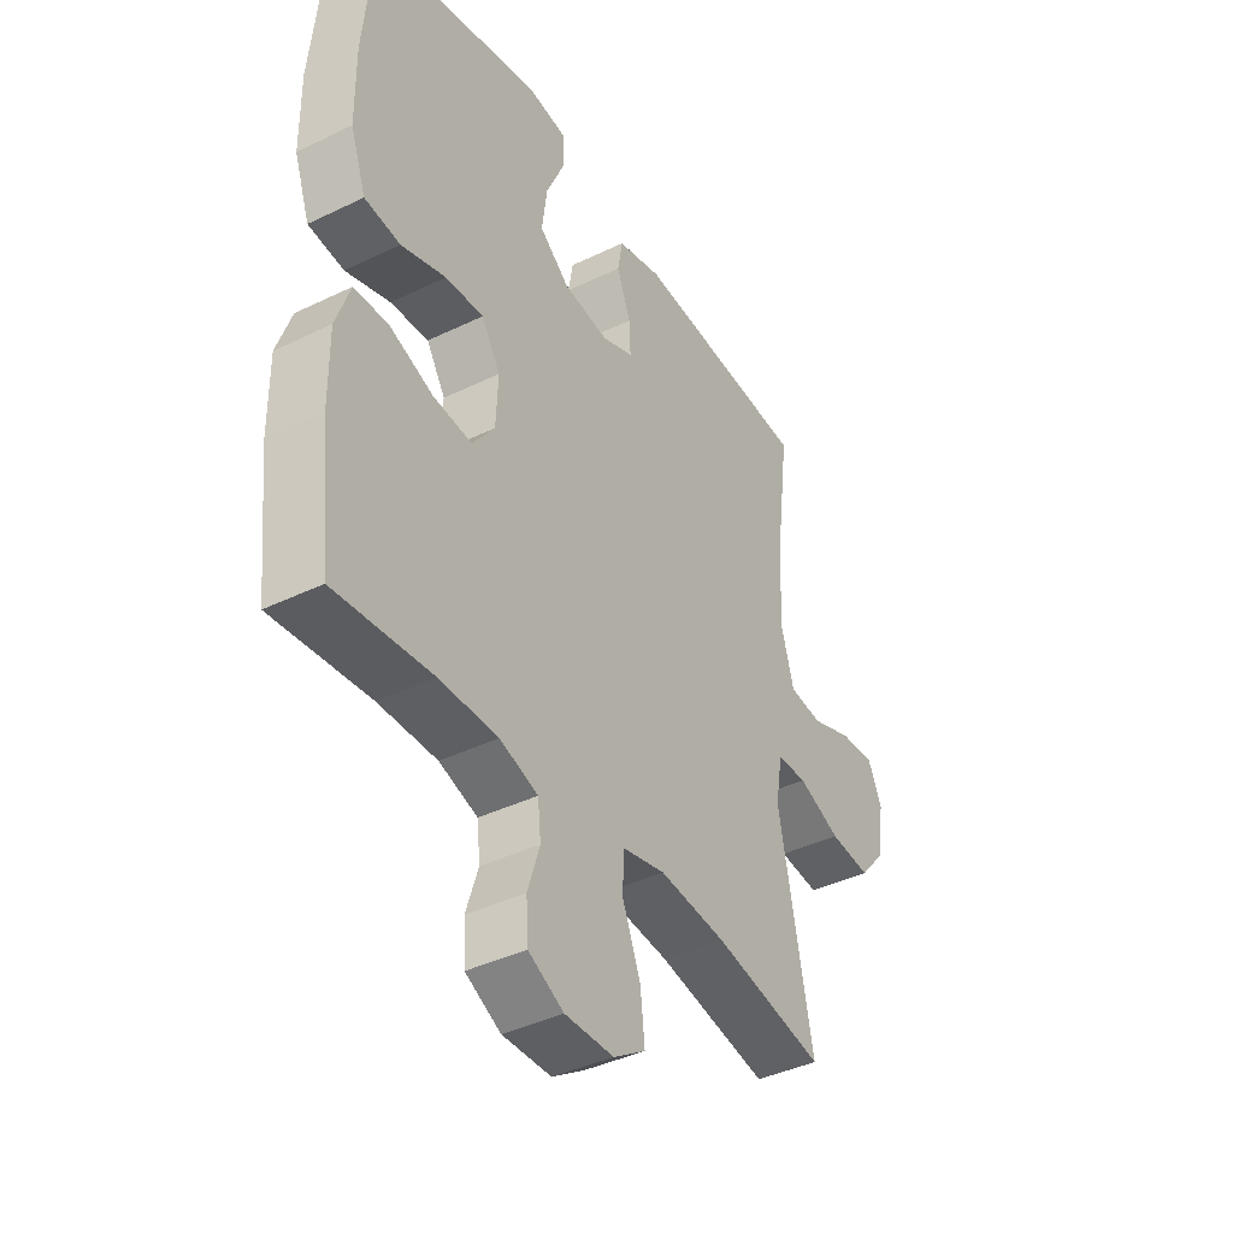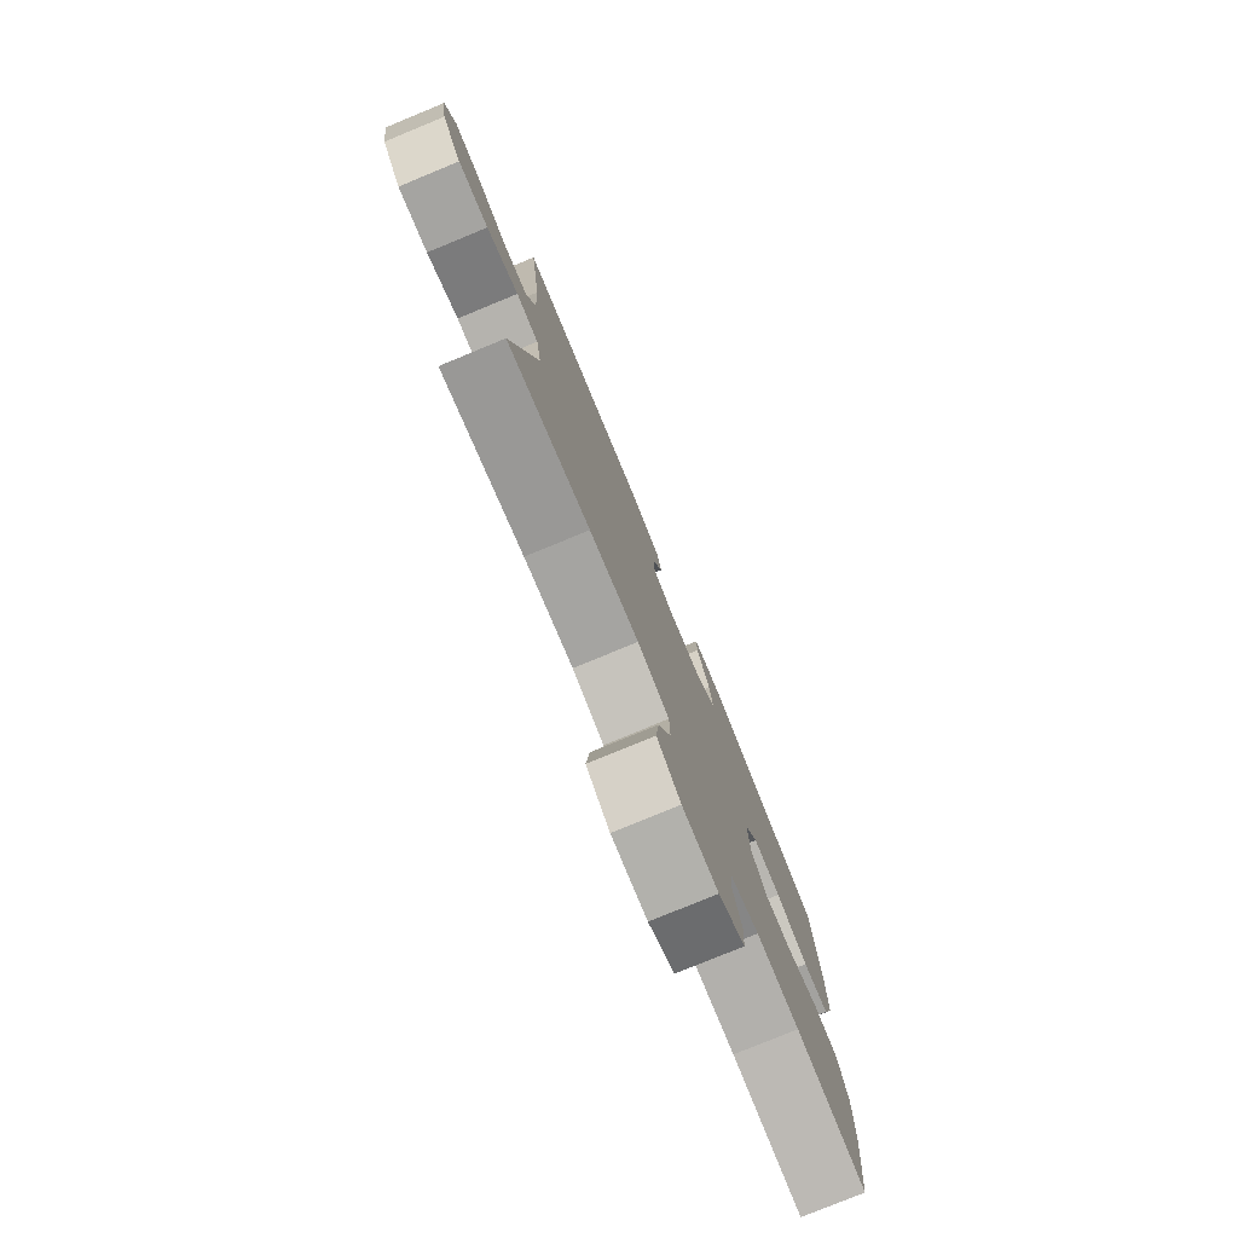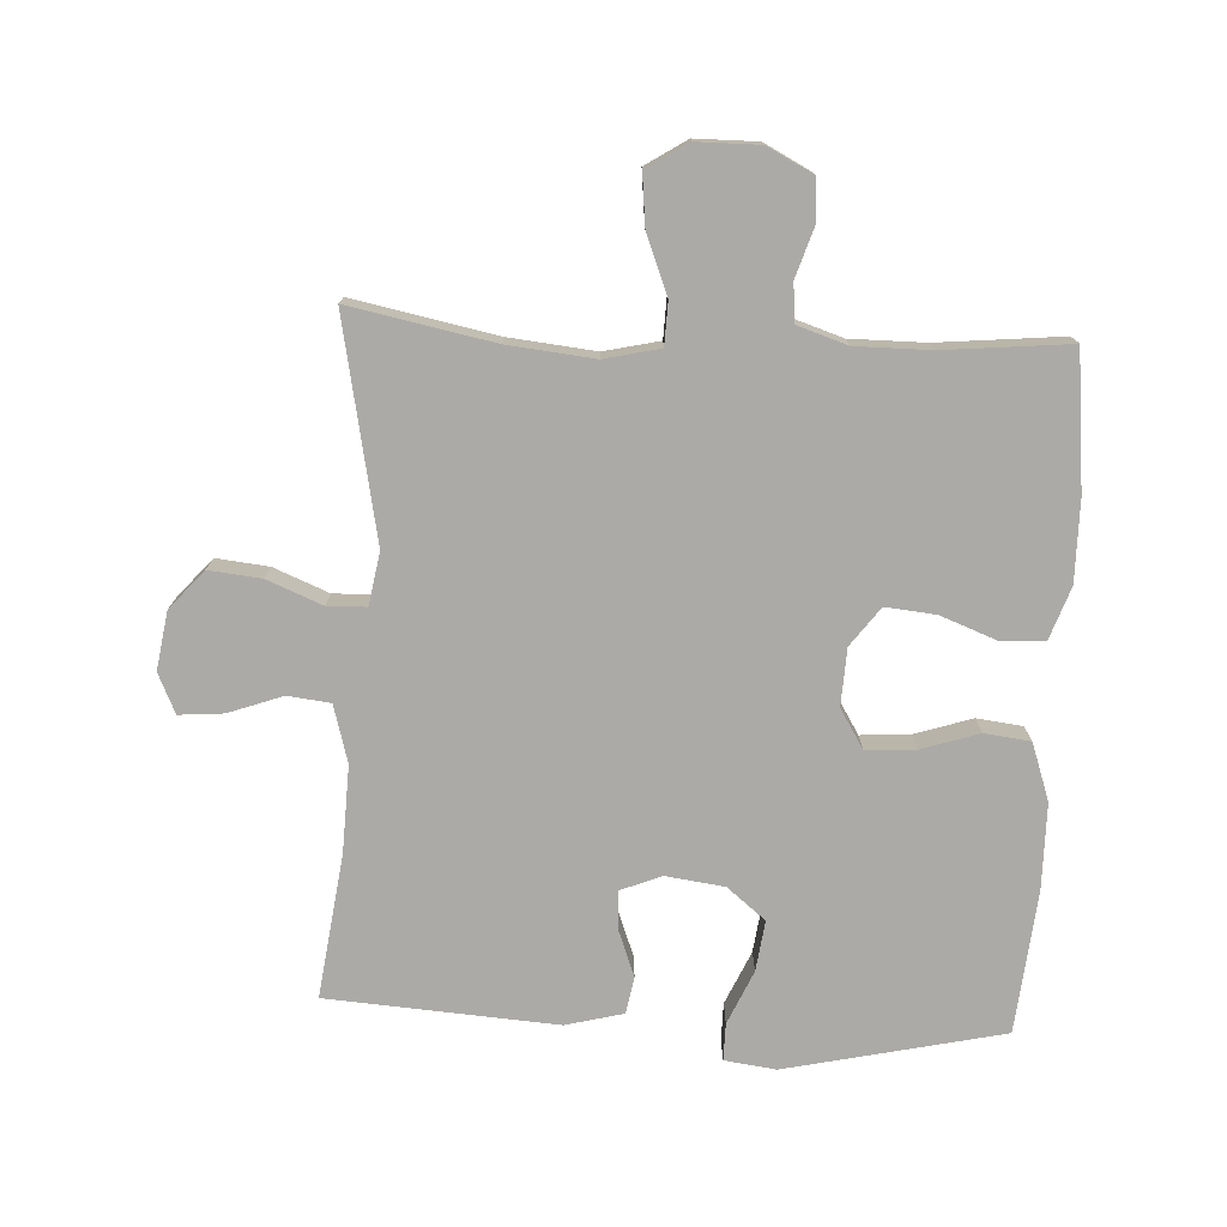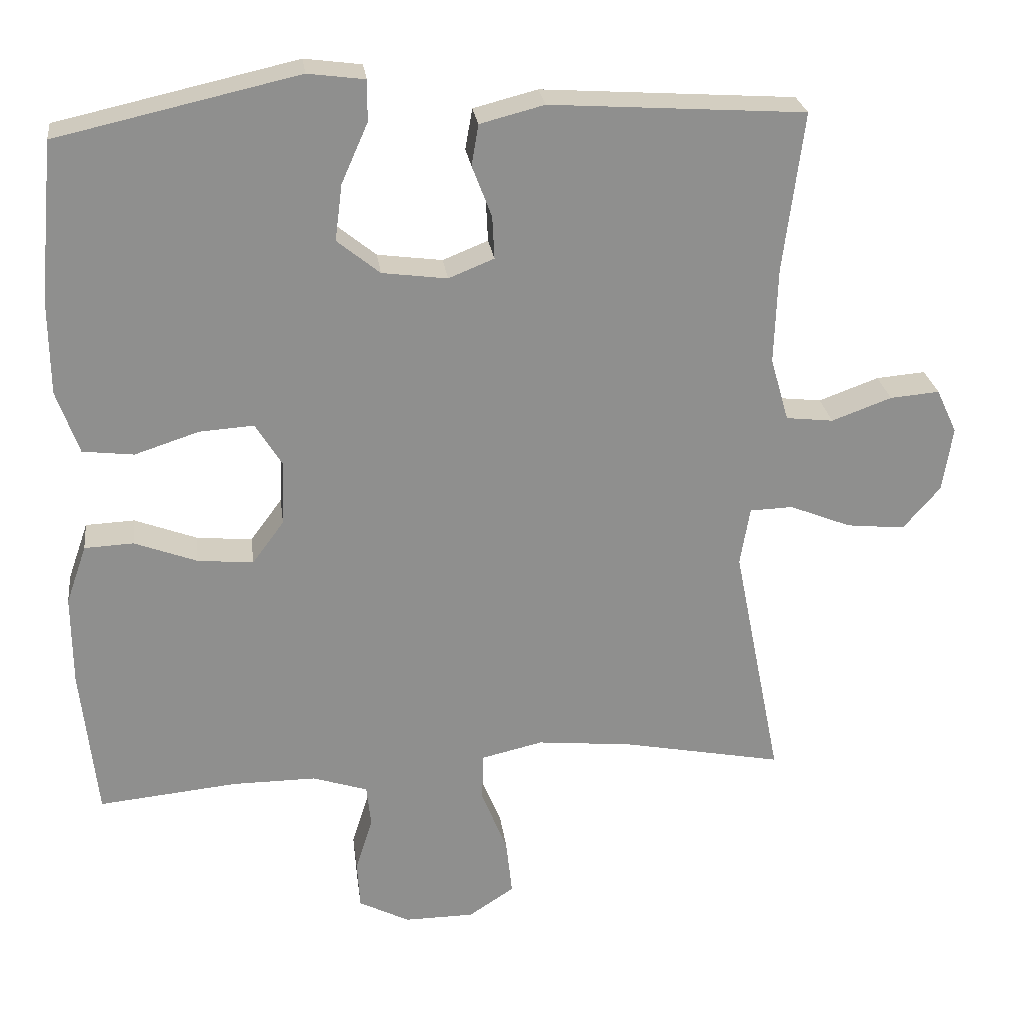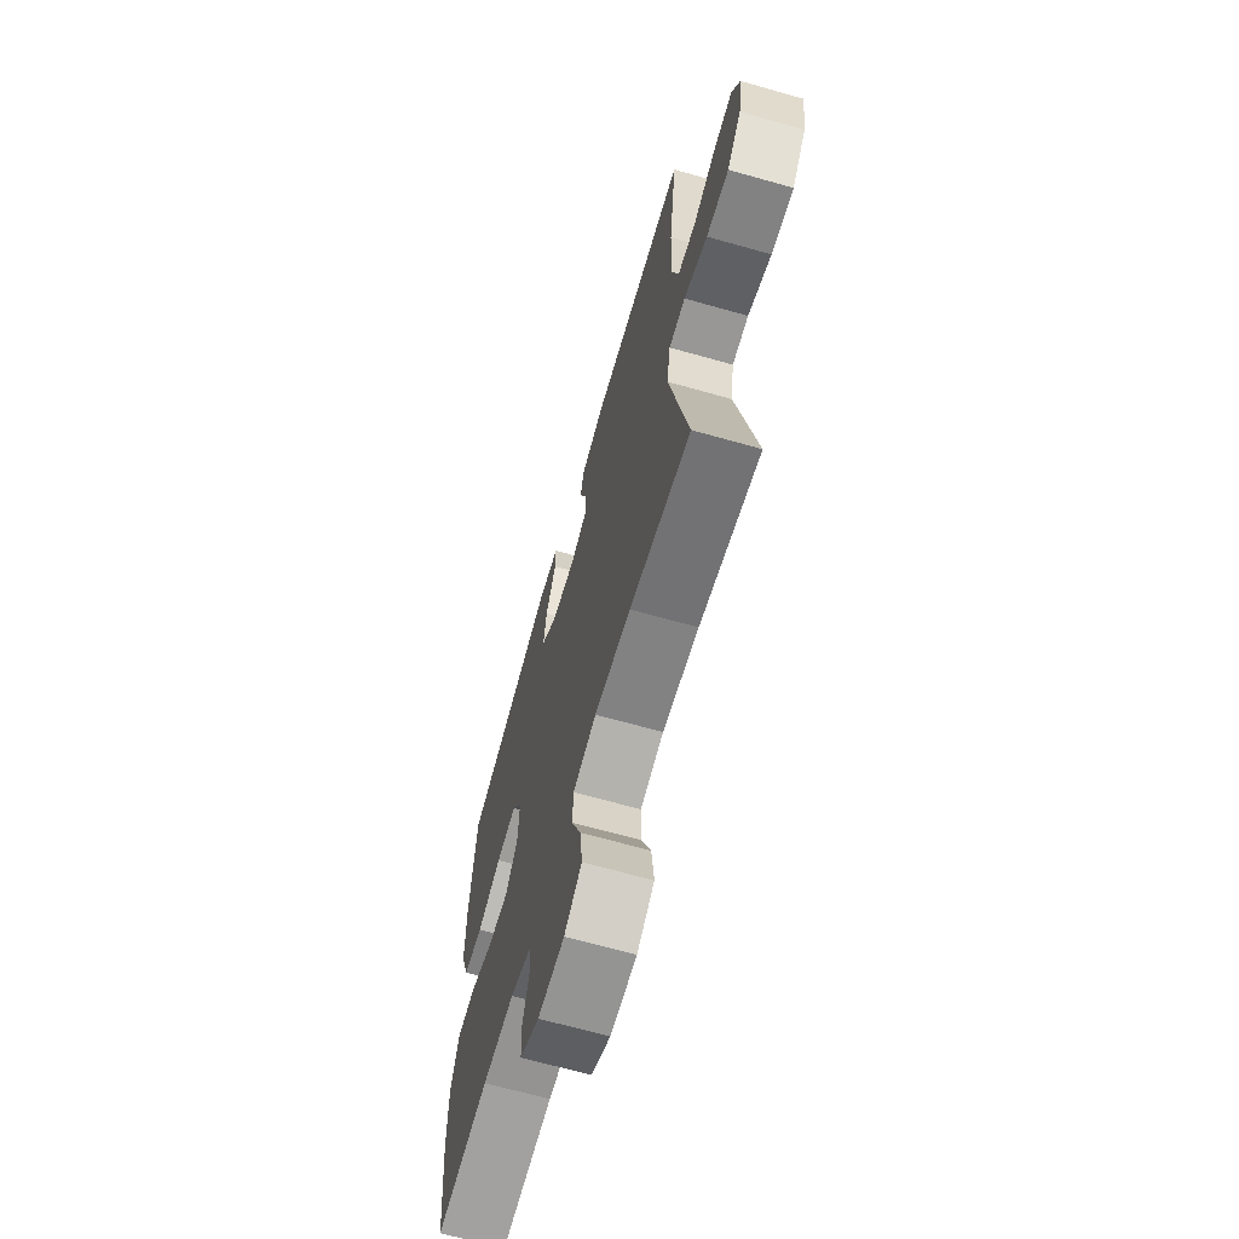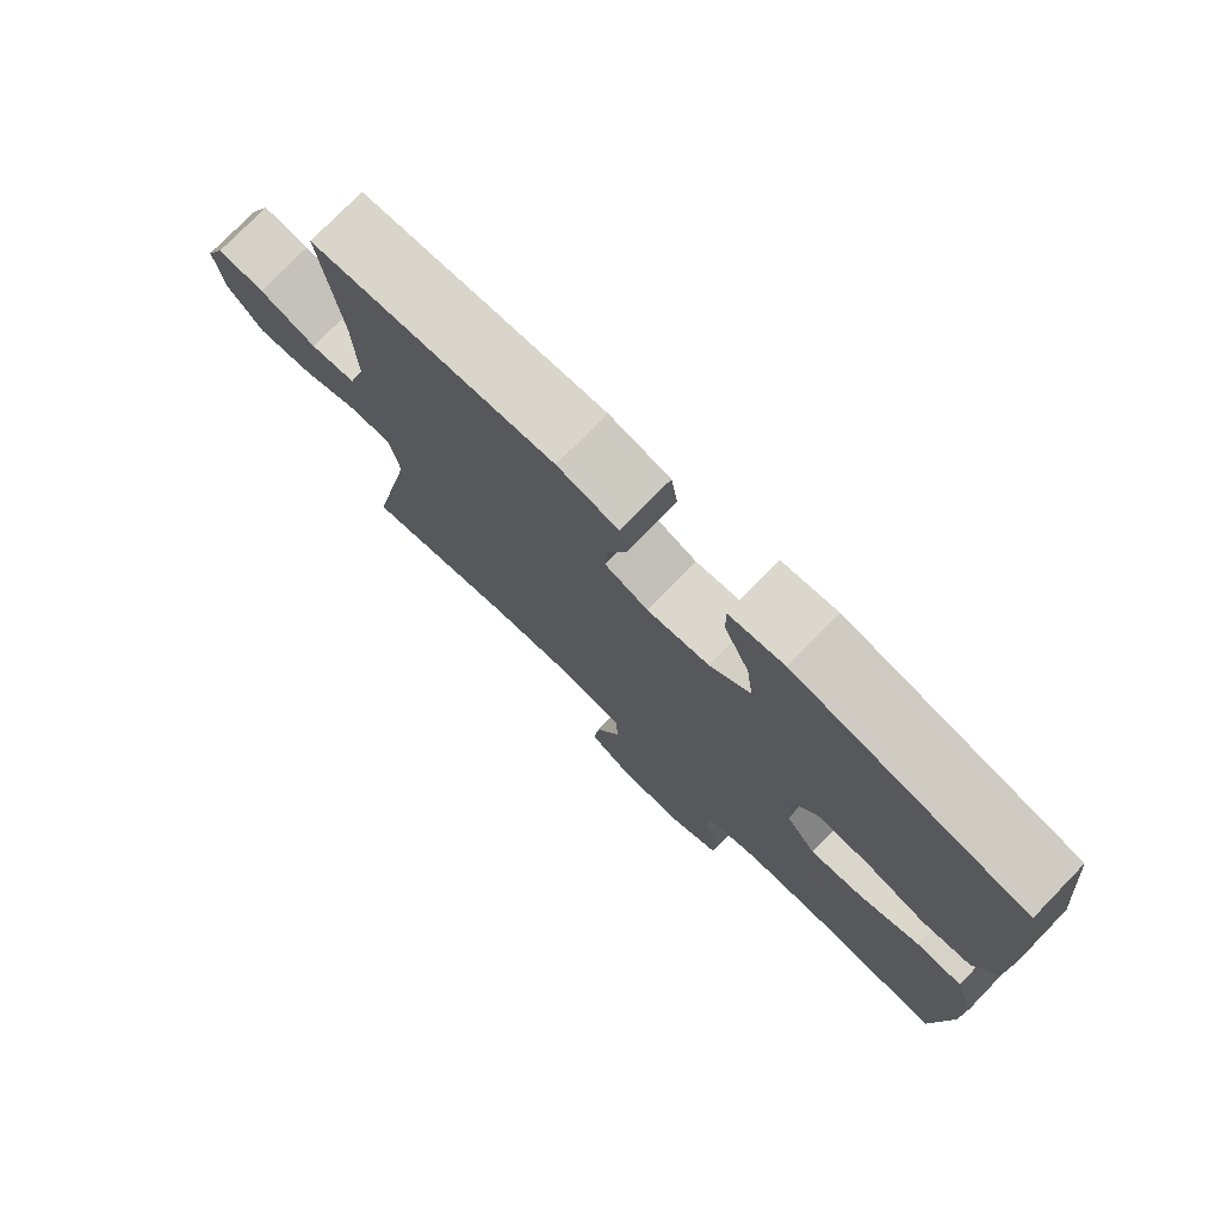
<metadata>
{"format":"obj","ext":"obj","renderer":"f3d","projection":"perspective","resolution":1024,"background":"white","views":[{"elev":-40.3,"azim":-59.2,"up":"+Z"},{"elev":-78.4,"azim":112.4,"up":"+Z"},{"elev":-76.1,"azim":176.9,"up":"+Y"},{"elev":25.2,"azim":-7.2,"up":"+Z"},{"elev":-66.5,"azim":74.1,"up":"+Z"},{"elev":76.2,"azim":-135.8,"up":"+Z"}]}
</metadata>
<code>
o path6698
v -0.3268 0.0375 -0.4598
v -0.2107 0.0375 -0.4593
v -0.1341 0.0375 -0.484
v -0.1279 0.0375 -0.5428
v -0.1518 0.0375 -0.6178
v -0.1477 0.0375 -0.6839
v -0.07716 0.0375 -0.72
v 0.01973 0.0375 -0.7191
v 0.08323 0.0375 -0.6777
v 0.07451 0.0375 -0.5988
v 0.03835 0.0375 -0.5093
v 0.04046 0.0375 -0.4428
v 0.1261 0.0375 -0.423
v 0.2589 0.0375 -0.4361
v 0.4817 0.0375 -0.4792
v 0.4145 0.0375 -0.1424
v 0.4281 0.0375 -0.06126
v 0.4879 0.0375 -0.05928
v 0.5733 0.0375 -0.09354
v 0.6545 0.0375 -0.1018
v 0.7062 0.0375 -0.0419
v 0.72 0.0375 0.04779
v 0.6917 0.0375 0.1089
v 0.6231 0.0375 0.103
v 0.5399 0.0375 0.07256
v 0.4741 0.0375 0.07999
v 0.4488 0.0375 0.1681
v 0.4533 0.0375 0.3011
v 0.4817 0.0375 0.5225
v 0.128 0.0375 0.5456
v 0.03897 0.0375 0.5225
v 0.02923 0.0375 0.4658
v 0.05663 0.0375 0.3946
v 0.05959 0.0375 0.3354
v -0.003418 0.0375 0.3099
v -0.09389 0.0375 0.3217
v -0.1533 0.0375 0.3696
v -0.1433 0.0375 0.4476
v -0.1066 0.0375 0.5304
v -0.1062 0.0375 0.5876
v -0.1856 0.0375 0.5979
v -0.5202 0.0375 0.5225
v -0.5409 0.0375 0.3028
v -0.5398 0.0375 0.1707
v -0.5088 0.0375 0.0827
v -0.4375 0.0375 0.07434
v -0.3487 0.0375 0.1035
v -0.2729 0.0375 0.1086
v -0.2353 0.0375 0.04815
v -0.2395 0.0375 -0.04051
v -0.2835 0.0375 -0.09998
v -0.3609 0.0375 -0.09272
v -0.4478 0.0375 -0.06012
v -0.5156 0.0375 -0.06338
v -0.5439 0.0375 -0.1446
v -0.5431 0.0375 -0.2698
v -0.5202 0.0375 -0.4792
v -0.3268 -0.0375 -0.4598
v -0.2107 -0.0375 -0.4593
v -0.1341 -0.0375 -0.484
v -0.1279 -0.0375 -0.5428
v -0.1518 -0.0375 -0.6178
v -0.1477 -0.0375 -0.6839
v -0.07716 -0.0375 -0.72
v 0.01973 -0.0375 -0.7191
v 0.08323 -0.0375 -0.6777
v 0.07451 -0.0375 -0.5988
v 0.03835 -0.0375 -0.5093
v 0.04046 -0.0375 -0.4428
v 0.1261 -0.0375 -0.423
v 0.2589 -0.0375 -0.4361
v 0.4817 -0.0375 -0.4792
v 0.4145 -0.0375 -0.1424
v 0.4281 -0.0375 -0.06126
v 0.4879 -0.0375 -0.05928
v 0.5733 -0.0375 -0.09354
v 0.6545 -0.0375 -0.1018
v 0.7062 -0.0375 -0.0419
v 0.72 -0.0375 0.04779
v 0.6917 -0.0375 0.1089
v 0.6231 -0.0375 0.103
v 0.5399 -0.0375 0.07256
v 0.4741 -0.0375 0.07999
v 0.4488 -0.0375 0.1681
v 0.4533 -0.0375 0.3011
v 0.4817 -0.0375 0.5225
v 0.128 -0.0375 0.5456
v 0.03897 -0.0375 0.5225
v 0.02923 -0.0375 0.4658
v 0.05663 -0.0375 0.3946
v 0.05959 -0.0375 0.3354
v -0.003418 -0.0375 0.3099
v -0.09389 -0.0375 0.3217
v -0.1533 -0.0375 0.3696
v -0.1433 -0.0375 0.4476
v -0.1066 -0.0375 0.5304
v -0.1062 -0.0375 0.5876
v -0.1856 -0.0375 0.5979
v -0.5202 -0.0375 0.5225
v -0.5409 -0.0375 0.3028
v -0.5398 -0.0375 0.1707
v -0.5088 -0.0375 0.0827
v -0.4375 -0.0375 0.07434
v -0.3487 -0.0375 0.1035
v -0.2729 -0.0375 0.1086
v -0.2353 -0.0375 0.04815
v -0.2395 -0.0375 -0.04051
v -0.2835 -0.0375 -0.09998
v -0.3609 -0.0375 -0.09272
v -0.4478 -0.0375 -0.06012
v -0.5156 -0.0375 -0.06338
v -0.5439 -0.0375 -0.1446
v -0.5431 -0.0375 -0.2698
v -0.5202 -0.0375 -0.4792
v -0.1477 0.0375 -0.6839
v -0.07716 0.0375 -0.72
v 0.01973 0.0375 -0.7191
v 0.08323 0.0375 -0.6777
v 0.08323 0.0375 -0.6777
v -0.1518 0.0375 -0.6178
v 0.07451 0.0375 -0.5988
v -0.1279 0.0375 -0.5428
v 0.03835 0.0375 -0.5093
v -0.1341 0.0375 -0.484
v -0.1341 0.0375 -0.484
v 0.04046 0.0375 -0.4428
v 0.04046 0.0375 -0.4428
v -0.2107 0.0375 -0.4593
v -0.5202 0.0375 -0.4792
v -0.5202 0.0375 -0.4792
v -0.3268 0.0375 -0.4598
v 0.2589 0.0375 -0.4361
v 0.4817 0.0375 -0.4792
v 0.4817 0.0375 -0.4792
v 0.1261 0.0375 -0.423
v -0.5431 0.0375 -0.2698
v -0.5439 0.0375 -0.1446
v 0.4145 0.0375 -0.1424
v -0.5156 0.0375 -0.06338
v -0.5156 0.0375 -0.06338
v -0.2835 0.0375 -0.09998
v -0.3609 0.0375 -0.09272
v 0.4281 0.0375 -0.06126
v 0.4281 0.0375 -0.06126
v 0.5733 0.0375 -0.09354
v 0.6545 0.0375 -0.1018
v 0.7062 0.0375 -0.0419
v -0.2395 0.0375 -0.04051
v 0.4879 0.0375 -0.05928
v -0.4478 0.0375 -0.06012
v 0.72 0.0375 0.04779
v -0.2353 0.0375 0.04815
v 0.6917 0.0375 0.1089
v 0.6917 0.0375 0.1089
v -0.2729 0.0375 0.1086
v -0.2729 0.0375 0.1086
v 0.5399 0.0375 0.07256
v 0.4741 0.0375 0.07999
v 0.4741 0.0375 0.07999
v 0.6231 0.0375 0.103
v -0.5088 0.0375 0.0827
v -0.5088 0.0375 0.0827
v -0.4375 0.0375 0.07434
v -0.3487 0.0375 0.1035
v 0.4488 0.0375 0.1681
v -0.5398 0.0375 0.1707
v 0.4533 0.0375 0.3011
v -0.5409 0.0375 0.3028
v -0.003418 0.0375 0.3099
v -0.09389 0.0375 0.3217
v 0.05959 0.0375 0.3354
v 0.05959 0.0375 0.3354
v -0.1533 0.0375 0.3696
v 0.05663 0.0375 0.3946
v -0.1433 0.0375 0.4476
v 0.02923 0.0375 0.4658
v -0.5202 0.0375 0.5225
v -0.5202 0.0375 0.5225
v -0.1066 0.0375 0.5304
v 0.03897 0.0375 0.5225
v 0.03897 0.0375 0.5225
v 0.4817 0.0375 0.5225
v 0.4817 0.0375 0.5225
v 0.128 0.0375 0.5456
v -0.1062 0.0375 0.5876
v -0.1062 0.0375 0.5876
v -0.1856 0.0375 0.5979
v -0.1477 -0.0375 -0.6839
v -0.07716 -0.0375 -0.72
v 0.01973 -0.0375 -0.7191
v 0.08323 -0.0375 -0.6777
v 0.08323 -0.0375 -0.6777
v -0.1518 -0.0375 -0.6178
v 0.07451 -0.0375 -0.5988
v -0.1279 -0.0375 -0.5428
v 0.03835 -0.0375 -0.5093
v -0.1341 -0.0375 -0.484
v -0.1341 -0.0375 -0.484
v 0.04046 -0.0375 -0.4428
v 0.04046 -0.0375 -0.4428
v -0.2107 -0.0375 -0.4593
v -0.5202 -0.0375 -0.4792
v -0.5202 -0.0375 -0.4792
v -0.3268 -0.0375 -0.4598
v 0.2589 -0.0375 -0.4361
v 0.4817 -0.0375 -0.4792
v 0.4817 -0.0375 -0.4792
v 0.1261 -0.0375 -0.423
v -0.5431 -0.0375 -0.2698
v -0.5439 -0.0375 -0.1446
v 0.4145 -0.0375 -0.1424
v -0.5156 -0.0375 -0.06338
v -0.5156 -0.0375 -0.06338
v -0.2835 -0.0375 -0.09998
v -0.3609 -0.0375 -0.09272
v 0.4281 -0.0375 -0.06126
v 0.4281 -0.0375 -0.06126
v 0.5733 -0.0375 -0.09354
v 0.6545 -0.0375 -0.1018
v 0.7062 -0.0375 -0.0419
v -0.2395 -0.0375 -0.04051
v 0.4879 -0.0375 -0.05928
v -0.4478 -0.0375 -0.06012
v 0.72 -0.0375 0.04779
v -0.2353 -0.0375 0.04815
v 0.6917 -0.0375 0.1089
v 0.6917 -0.0375 0.1089
v -0.2729 -0.0375 0.1086
v -0.2729 -0.0375 0.1086
v 0.5399 -0.0375 0.07256
v 0.4741 -0.0375 0.07999
v 0.4741 -0.0375 0.07999
v 0.6231 -0.0375 0.103
v -0.5088 -0.0375 0.0827
v -0.5088 -0.0375 0.0827
v -0.4375 -0.0375 0.07434
v -0.3487 -0.0375 0.1035
v 0.4488 -0.0375 0.1681
v -0.5398 -0.0375 0.1707
v 0.4533 -0.0375 0.3011
v -0.5409 -0.0375 0.3028
v -0.003418 -0.0375 0.3099
v -0.09389 -0.0375 0.3217
v 0.05959 -0.0375 0.3354
v 0.05959 -0.0375 0.3354
v -0.1533 -0.0375 0.3696
v 0.05663 -0.0375 0.3946
v -0.1433 -0.0375 0.4476
v 0.02923 -0.0375 0.4658
v -0.5202 -0.0375 0.5225
v -0.5202 -0.0375 0.5225
v -0.1066 -0.0375 0.5304
v 0.03897 -0.0375 0.5225
v 0.03897 -0.0375 0.5225
v 0.4817 -0.0375 0.5225
v 0.4817 -0.0375 0.5225
v 0.128 -0.0375 0.5456
v -0.1062 -0.0375 0.5876
v -0.1062 -0.0375 0.5876
v -0.1856 -0.0375 0.5979
f 222 231 216
f 211 205 206
f 218 230 222
f 240 247 244
f 196 197 195
f 243 225 242
f 226 233 224
f 247 257 249
f 195 193 194
f 204 215 209
f 199 197 196
f 231 238 216
f 209 215 210
f 239 237 241
f 228 246 237
f 237 239 236
f 189 193 188
f 204 209 202
f 210 223 212
f 219 220 218
f 234 236 239
f 220 230 218
f 255 257 240
f 221 214 199
f 194 189 190
f 242 225 216
f 211 208 205
f 204 214 215
f 250 248 260
f 252 260 248
f 250 246 248
f 237 246 241
f 241 246 250
f 211 221 208
f 216 225 221
f 210 215 223
f 230 220 233
f 249 257 253
f 214 201 197
f 208 221 199
f 257 247 240
f 224 233 220
f 246 228 243
f 199 214 197
f 216 221 211
f 196 195 194
f 244 242 216
f 230 231 222
f 201 214 204
f 189 194 193
f 258 260 252
f 240 244 238
f 238 244 216
f 194 190 191
f 243 228 225
f 6 7 64 63
f 7 8 65 64
f 8 119 192 65
f 5 6 63 62
f 9 10 67 66
f 4 5 62 61
f 10 11 68 67
f 125 4 61 198
f 11 127 200 68
f 2 3 60 59
f 130 1 58 203
f 1 2 59 58
f 14 134 207 71
f 12 13 70 69
f 13 14 71 70
f 56 57 114 113
f 55 56 113 112
f 15 16 73 72
f 140 55 112 213
f 51 52 109 108
f 16 144 217 73
f 19 20 77 76
f 20 21 78 77
f 50 51 108 107
f 18 19 76 75
f 53 54 111 110
f 52 53 110 109
f 17 18 75 74
f 21 22 79 78
f 49 50 107 106
f 22 154 227 79
f 156 49 106 229
f 25 159 232 82
f 24 25 82 81
f 23 24 81 80
f 162 46 103 235
f 46 47 104 103
f 26 27 84 83
f 44 45 102 101
f 47 48 105 104
f 27 28 85 84
f 43 44 101 100
f 35 36 93 92
f 172 35 92 245
f 36 37 94 93
f 33 34 91 90
f 37 38 95 94
f 32 33 90 89
f 178 43 100 251
f 38 39 96 95
f 181 32 89 254
f 28 183 256 85
f 30 31 88 87
f 39 186 259 96
f 29 30 87 86
f 41 42 99 98
f 40 41 98 97
f 149 143 158
f 138 133 132
f 145 149 157
f 167 171 174
f 123 122 124
f 170 169 152
f 153 151 160
f 174 176 184
f 122 121 120
f 131 136 142
f 126 123 124
f 158 143 165
f 136 137 142
f 166 168 164
f 155 164 173
f 164 163 166
f 116 115 120
f 131 129 136
f 137 139 150
f 146 145 147
f 161 166 163
f 147 145 157
f 182 167 184
f 148 126 141
f 121 117 116
f 169 143 152
f 138 132 135
f 131 142 141
f 177 187 175
f 179 175 187
f 177 175 173
f 164 168 173
f 168 177 173
f 138 135 148
f 143 148 152
f 137 150 142
f 157 160 147
f 176 180 184
f 141 124 128
f 135 126 148
f 184 167 174
f 151 147 160
f 173 170 155
f 126 124 141
f 143 138 148
f 123 121 122
f 171 143 169
f 157 149 158
f 128 131 141
f 116 120 121
f 185 179 187
f 167 165 171
f 165 143 171
f 121 118 117
f 170 152 155

</code>
